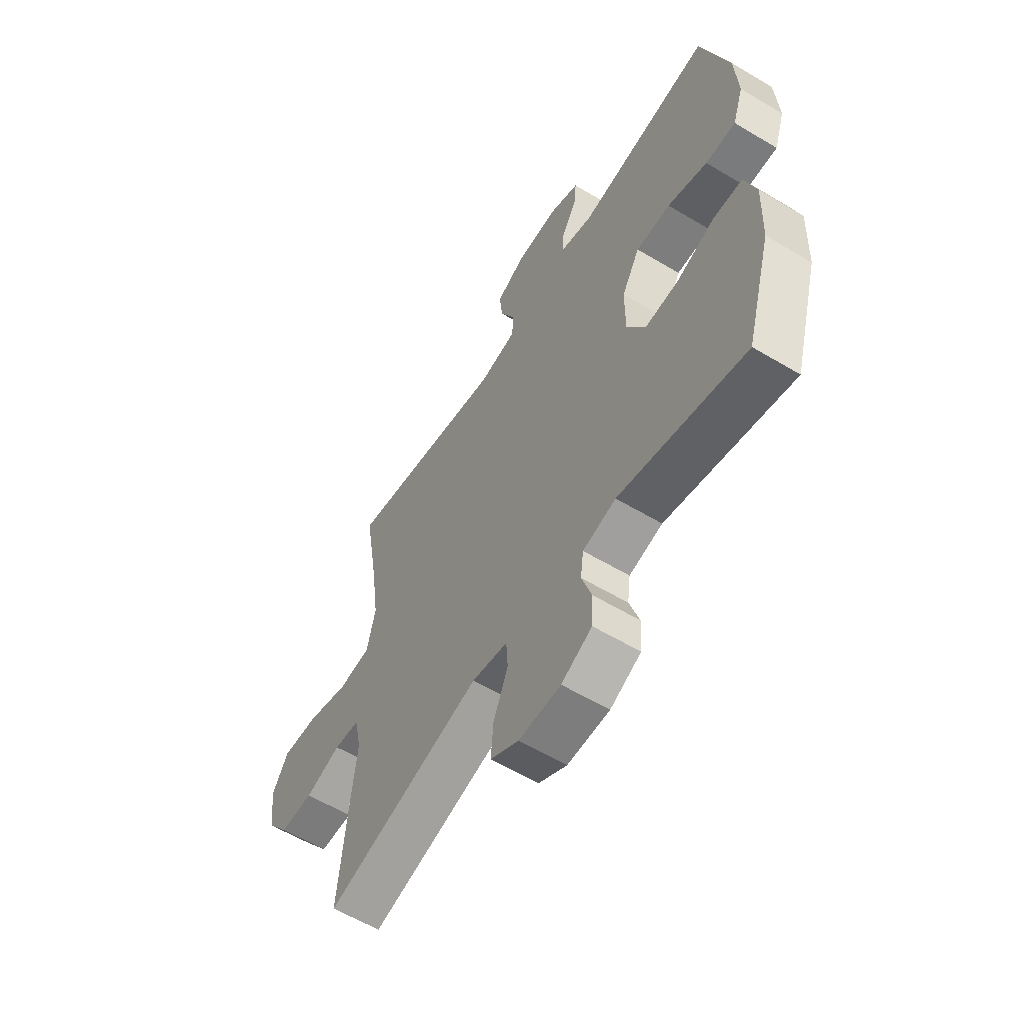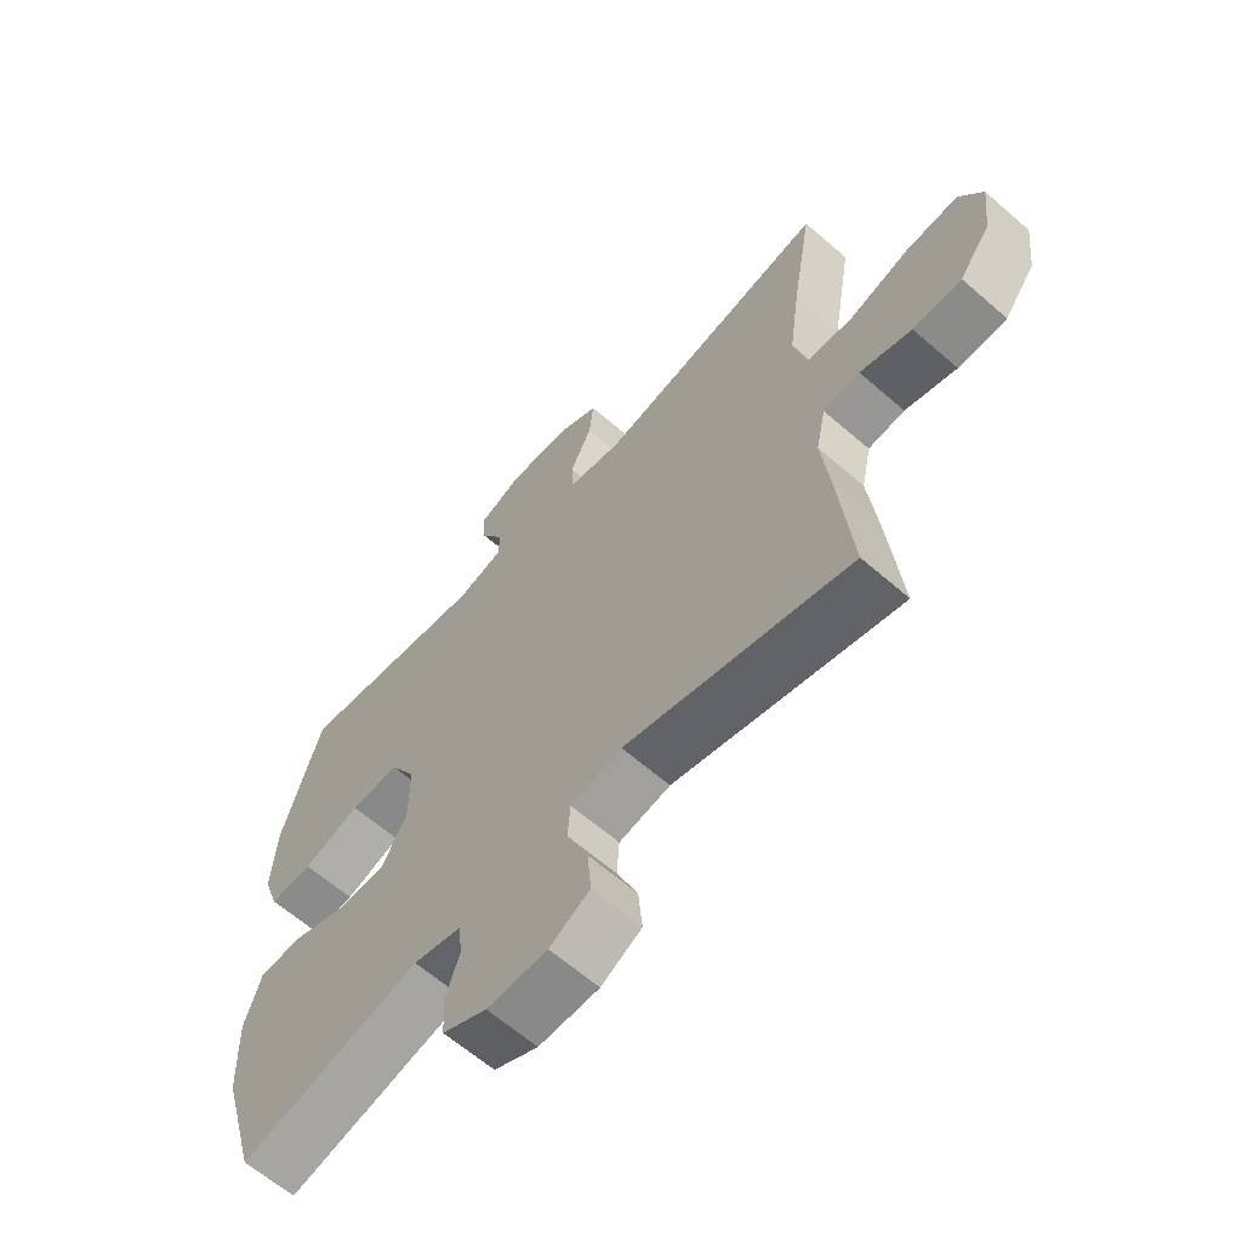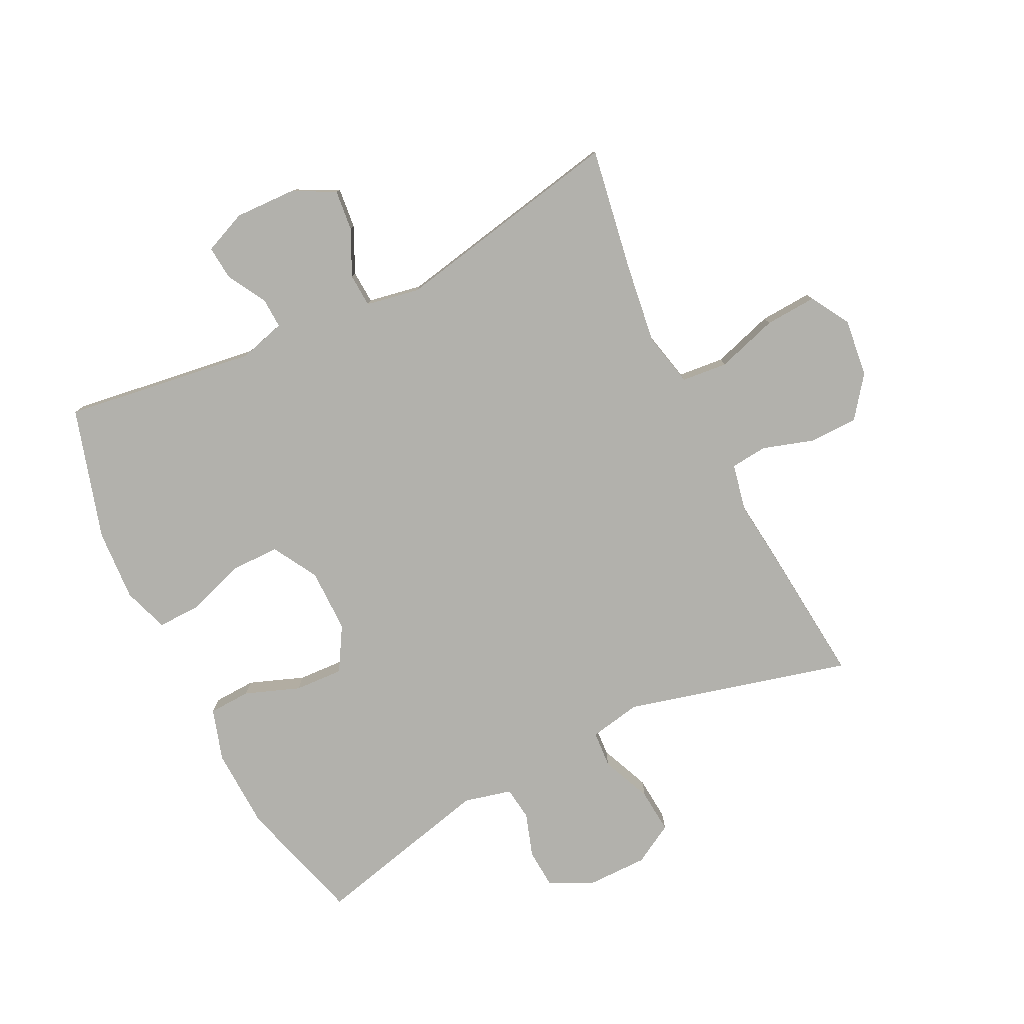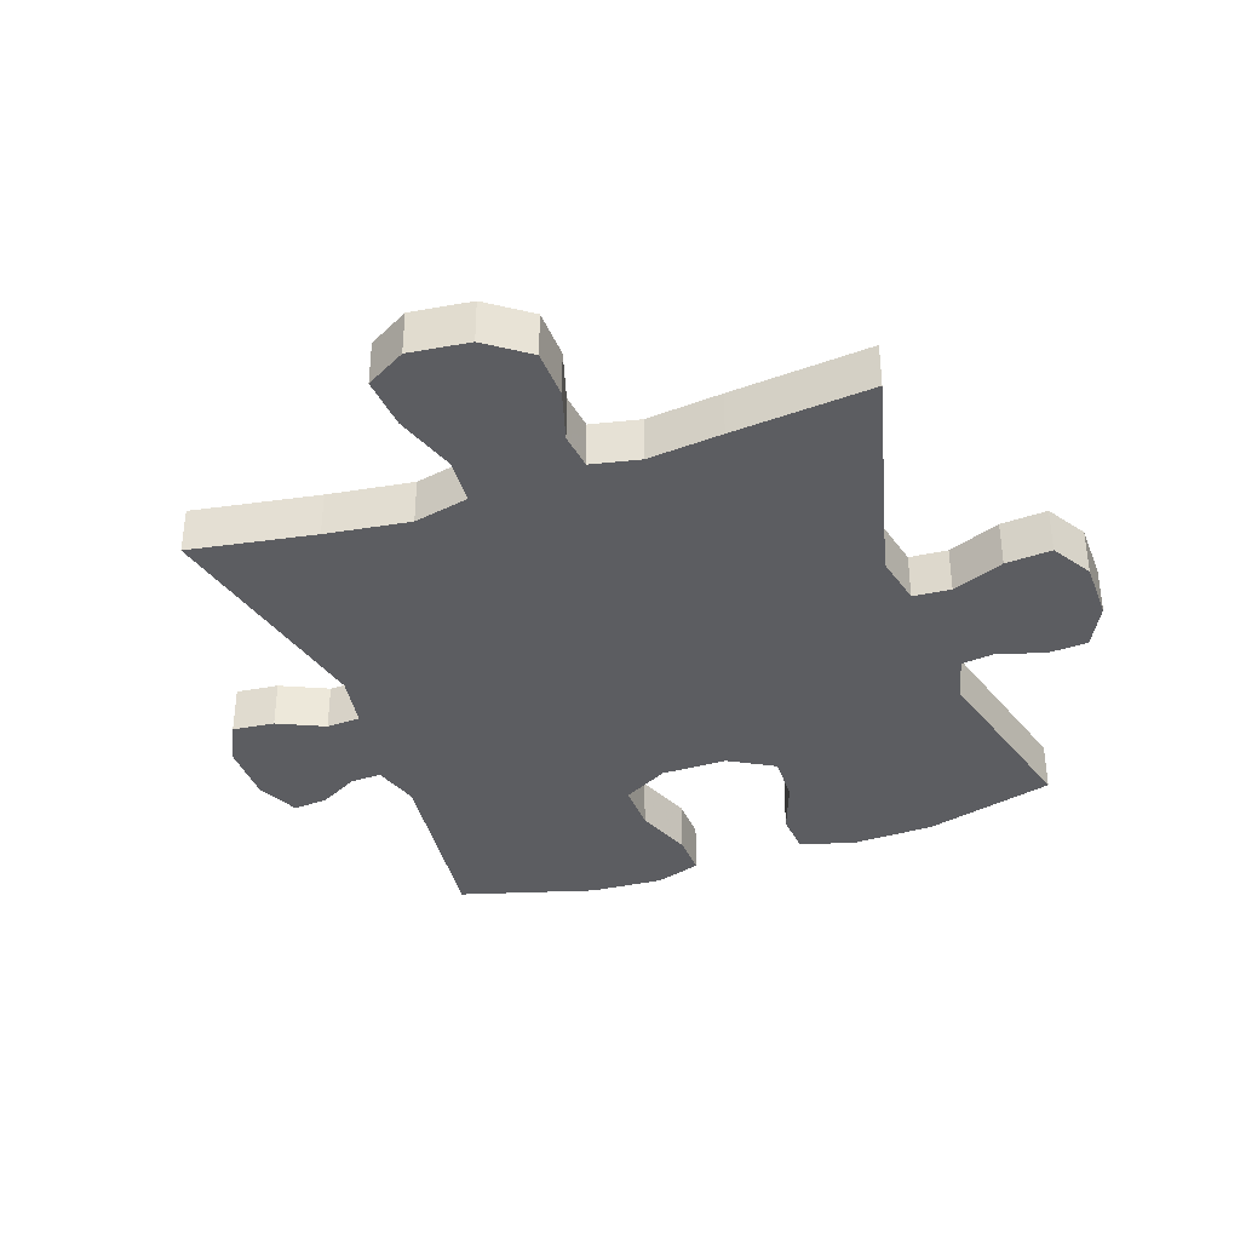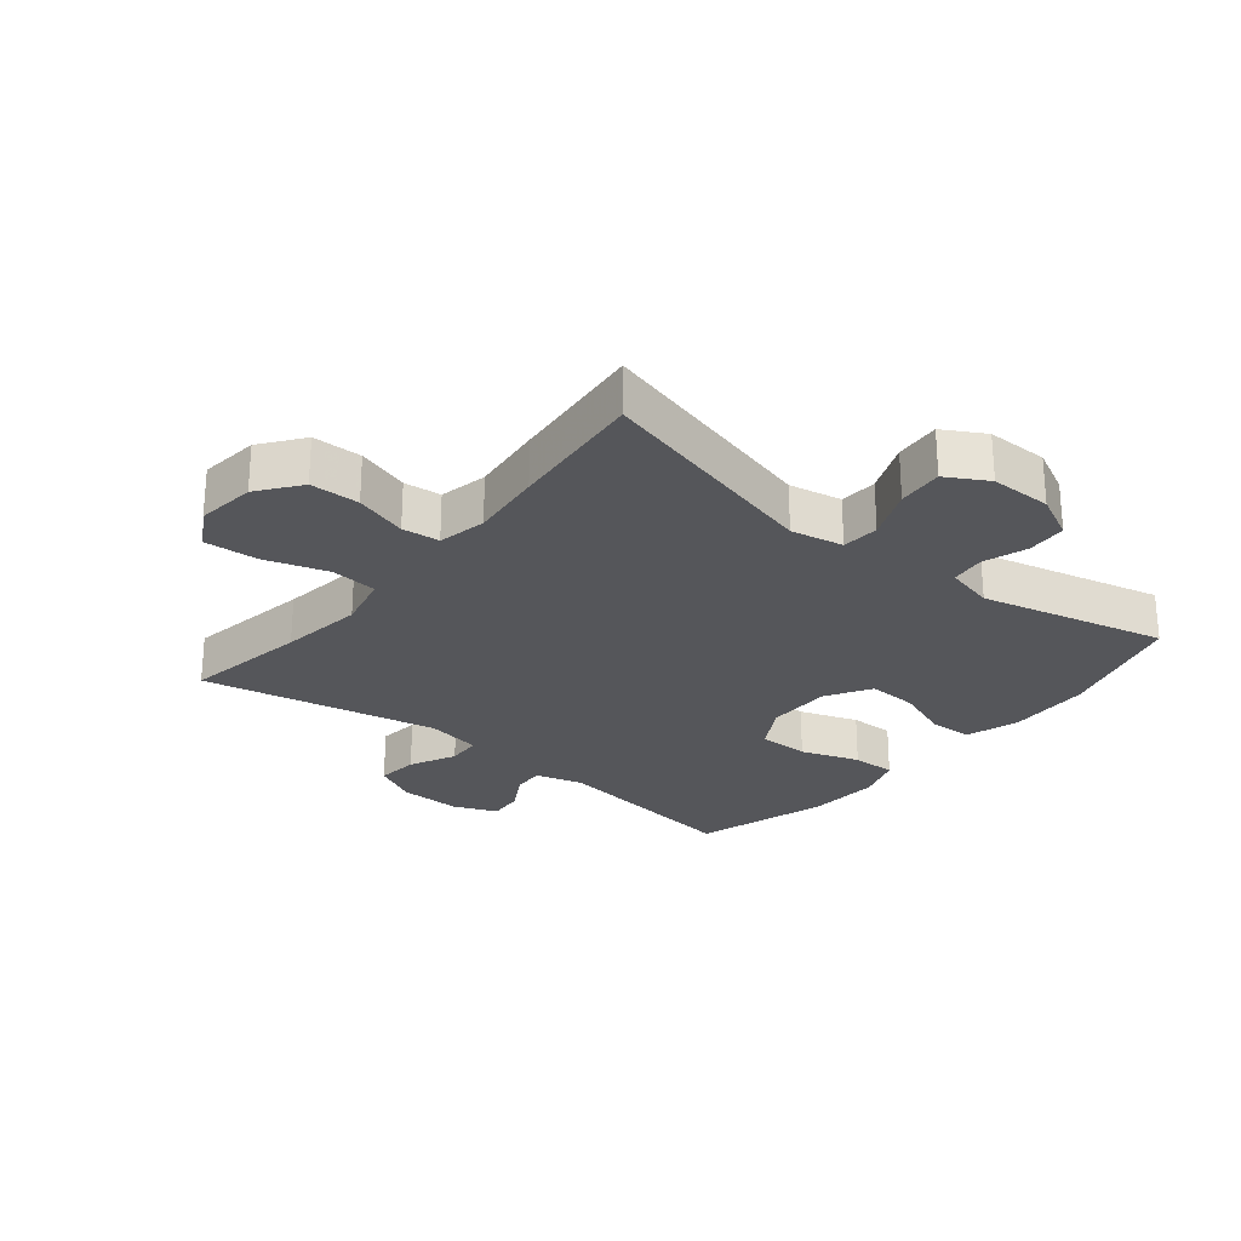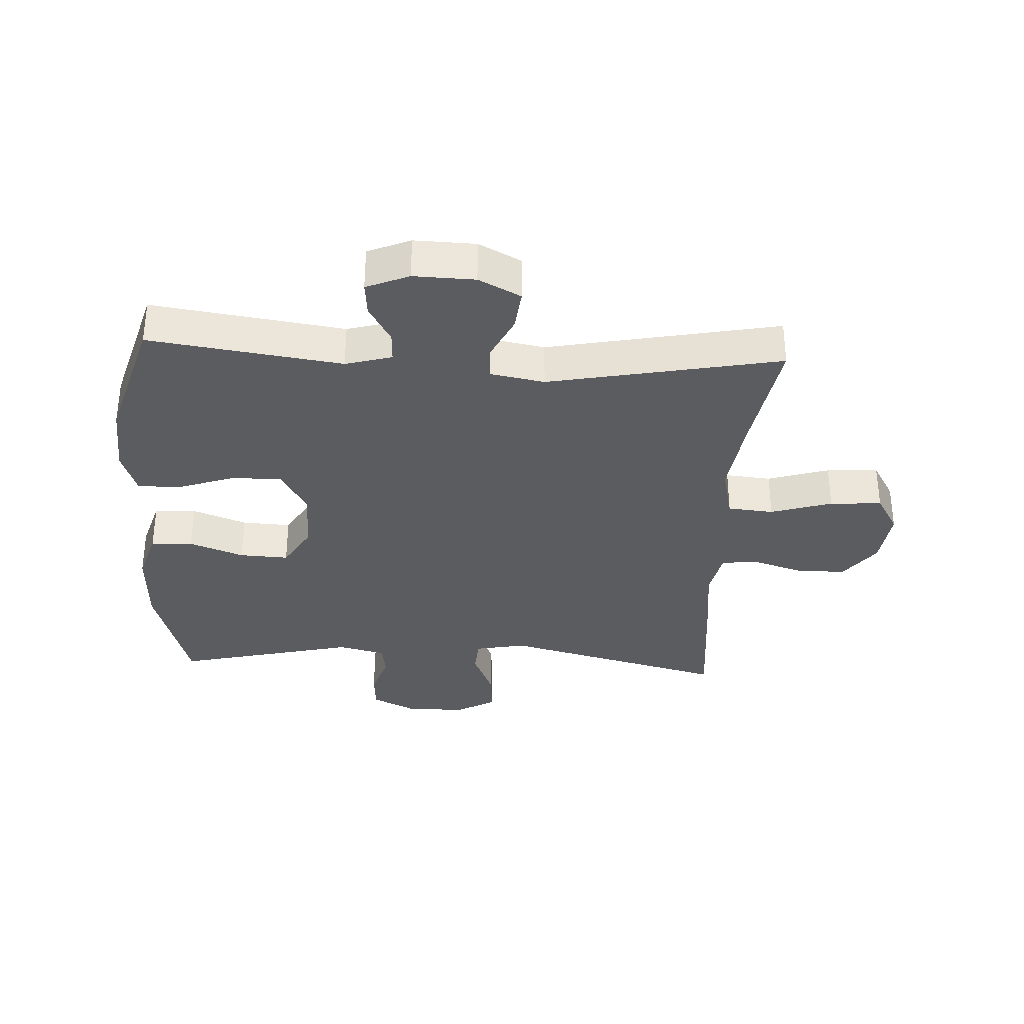
<metadata>
{"format":"obj","ext":"obj","renderer":"f3d","projection":"perspective","resolution":1024,"background":"white","views":[{"elev":-59.1,"azim":-121.6,"up":"+Z"},{"elev":-63.1,"azim":48.6,"up":"+Z"},{"elev":-78.9,"azim":26.3,"up":"+Y"},{"elev":-36.4,"azim":109.9,"up":"+Y"},{"elev":-26.1,"azim":140.9,"up":"+Y"},{"elev":-33.8,"azim":-3.0,"up":"+Y"}]}
</metadata>
<code>
v 0.5 0.07 0.5
v 0.467 0.07 0.303
v 0.449 0.07 0.171
v 0.469 0.07 0.084
v 0.543 0.07 0.077
v 0.642 0.07 0.108
v 0.726 0.07 0.113
v 0.763 0.07 0.05
v 0.752 0.07 -0.044
v 0.702 0.07 -0.11
v 0.624 0.07 -0.111
v 0.541 0.07 -0.085
v 0.482 0.07 -0.091
v 0.466 0.07 -0.167
v 0.479 0.07 -0.283
v 0.5 0.07 -0.5
v 0.137 0.07 -0.406
v 0.054 0.07 -0.422
v 0.05 0.07 -0.481
v 0.084 0.07 -0.562
v 0.09 0.07 -0.634
v 0.025 0.07 -0.671
v -0.072 0.07 -0.671
v -0.143 0.07 -0.636
v -0.147 0.07 -0.573
v -0.124 0.07 -0.503
v -0.131 0.07 -0.449
v -0.208 0.07 -0.43
v -0.5 0.07 -0.5
v -0.559 0.07 -0.296
v -0.564 0.07 -0.165
v -0.538 0.07 -0.081
v -0.47 0.07 -0.078
v -0.382 0.07 -0.111
v -0.303 0.07 -0.115
v -0.261 0.07 -0.044
v -0.261 0.07 0.059
v -0.303 0.07 0.132
v -0.383 0.07 0.132
v -0.475 0.07 0.1
v -0.545 0.07 0.099
v -0.57 0.07 0.172
v -0.563 0.07 0.288
v -0.5 0.07 0.5
v -0.19 0.07 0.456
v -0.115 0.07 0.477
v -0.117 0.07 0.526
v -0.153 0.07 0.589
v -0.158 0.07 0.644
v -0.089 0.07 0.673
v 0.01 0.07 0.67
v 0.078 0.07 0.635
v 0.071 0.07 0.569
v 0.036 0.07 0.496
v 0.039 0.07 0.442
v 0.126 0.07 0.426
v 0.5 0 0.5
v 0.467 0 0.303
v 0.449 0 0.171
v 0.469 0 0.084
v 0.543 0 0.077
v 0.642 0 0.108
v 0.726 0 0.113
v 0.763 0 0.05
v 0.752 0 -0.044
v 0.702 0 -0.11
v 0.624 0 -0.111
v 0.541 0 -0.085
v 0.482 0 -0.091
v 0.466 0 -0.167
v 0.479 0 -0.283
v 0.5 0 -0.5
v 0.137 0 -0.406
v 0.054 0 -0.422
v 0.05 0 -0.481
v 0.084 0 -0.562
v 0.09 0 -0.634
v 0.025 0 -0.671
v -0.072 0 -0.671
v -0.143 0 -0.636
v -0.147 0 -0.573
v -0.124 0 -0.503
v -0.131 0 -0.449
v -0.208 0 -0.43
v -0.5 0 -0.5
v -0.559 0 -0.296
v -0.564 0 -0.165
v -0.538 0 -0.081
v -0.47 0 -0.078
v -0.382 0 -0.111
v -0.303 0 -0.115
v -0.261 0 -0.044
v -0.261 0 0.059
v -0.303 0 0.132
v -0.383 0 0.132
v -0.475 0 0.1
v -0.545 0 0.099
v -0.57 0 0.172
v -0.563 0 0.288
v -0.5 0 0.5
v -0.19 0 0.456
v -0.115 0 0.477
v -0.117 0 0.526
v -0.153 0 0.589
v -0.158 0 0.644
v -0.089 0 0.673
v 0.01 0 0.67
v 0.078 0 0.635
v 0.071 0 0.569
v 0.036 0 0.496
v 0.039 0 0.442
v 0.126 0 0.426
f 52 53 54
f 51 52 54
f 50 51 54
f 49 50 54
f 48 49 54
f 47 48 54
f 46 47 54 55
f 45 46 55
f 43 44 45
f 42 43 45
f 41 42 45
f 40 41 45
f 39 40 45
f 45 55 56
f 39 45 56
f 38 39 56
f 32 33 34
f 31 32 34
f 30 31 34
f 29 30 34
f 28 29 34
f 27 28 34 35
f 24 25 26
f 23 24 26
f 22 23 26
f 21 22 26
f 20 21 26
f 19 20 26
f 18 19 26 27
f 27 35 36
f 18 27 36
f 17 18 36
f 17 36 37
f 16 17 37
f 15 16 37
f 14 15 37
f 10 11 12
f 9 10 12
f 8 9 12
f 7 8 12
f 6 7 12
f 5 6 12
f 4 5 12 13
f 56 1 2
f 38 56 2
f 37 38 2
f 13 14 37
f 4 13 37
f 3 4 37
f 2 3 37
f 110 109 108
f 110 108 107
f 110 107 106
f 110 106 105
f 110 105 104
f 110 104 103
f 111 110 103 102
f 111 102 101
f 101 100 99
f 101 99 98
f 101 98 97
f 101 97 96
f 101 96 95
f 112 111 101
f 112 101 95
f 112 95 94
f 90 89 88
f 90 88 87
f 90 87 86
f 90 86 85
f 90 85 84
f 91 90 84 83
f 82 81 80
f 82 80 79
f 82 79 78
f 82 78 77
f 82 77 76
f 82 76 75
f 83 82 75 74
f 92 91 83
f 92 83 74
f 92 74 73
f 93 92 73
f 93 73 72
f 93 72 71
f 93 71 70
f 68 67 66
f 68 66 65
f 68 65 64
f 68 64 63
f 68 63 62
f 68 62 61
f 69 68 61 60
f 58 57 112
f 58 112 94
f 58 94 93
f 93 70 69
f 93 69 60
f 93 60 59
f 93 59 58
f 1 57 58 2
f 2 58 59 3
f 3 59 60 4
f 4 60 61 5
f 5 61 62 6
f 6 62 63 7
f 7 63 64 8
f 8 64 65 9
f 9 65 66 10
f 10 66 67 11
f 11 67 68 12
f 12 68 69 13
f 13 69 70 14
f 14 70 71 15
f 15 71 72 16
f 16 72 73 17
f 17 73 74 18
f 18 74 75 19
f 19 75 76 20
f 20 76 77 21
f 21 77 78 22
f 22 78 79 23
f 23 79 80 24
f 24 80 81 25
f 25 81 82 26
f 26 82 83 27
f 27 83 84 28
f 28 84 85 29
f 29 85 86 30
f 30 86 87 31
f 31 87 88 32
f 32 88 89 33
f 33 89 90 34
f 34 90 91 35
f 35 91 92 36
f 36 92 93 37
f 37 93 94 38
f 38 94 95 39
f 39 95 96 40
f 40 96 97 41
f 41 97 98 42
f 42 98 99 43
f 43 99 100 44
f 44 100 101 45
f 45 101 102 46
f 46 102 103 47
f 47 103 104 48
f 48 104 105 49
f 49 105 106 50
f 50 106 107 51
f 51 107 108 52
f 52 108 109 53
f 53 109 110 54
f 54 110 111 55
f 55 111 112 56
f 56 112 57 1

</code>
